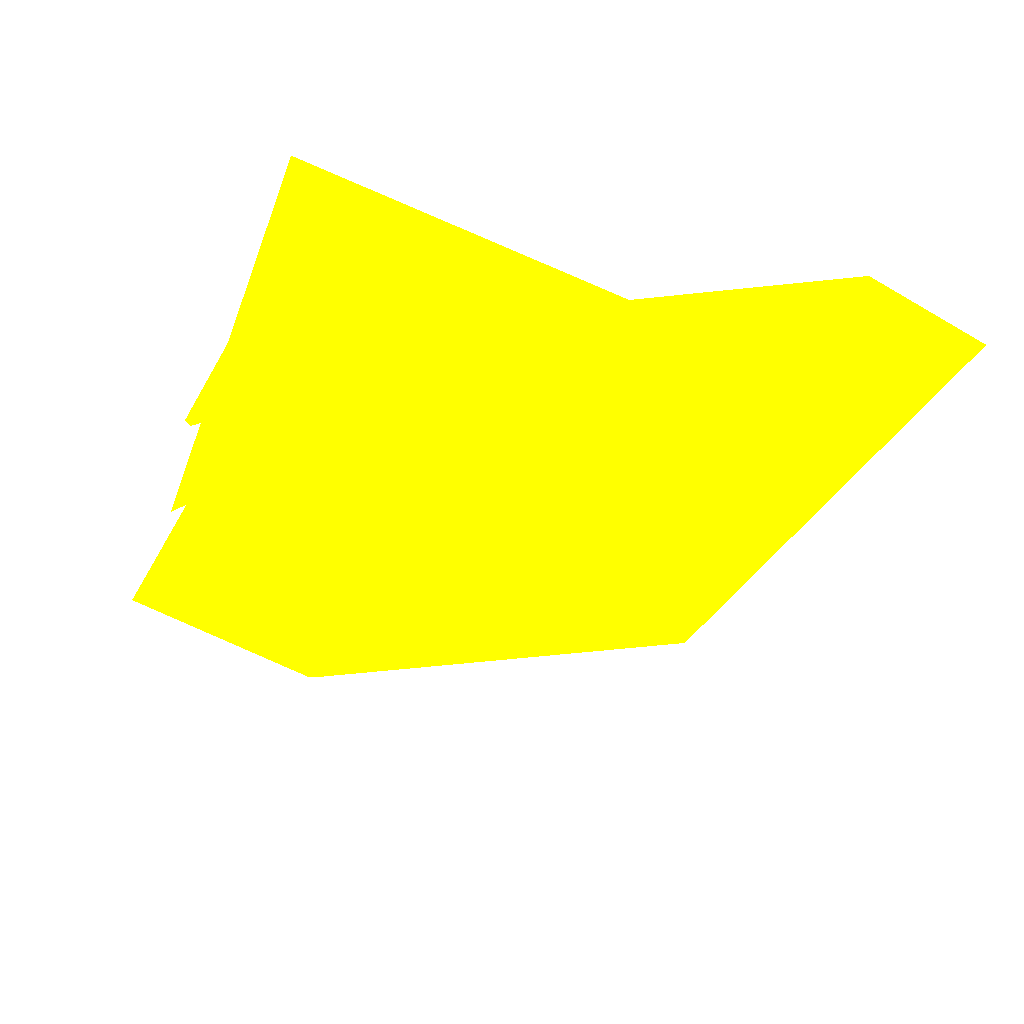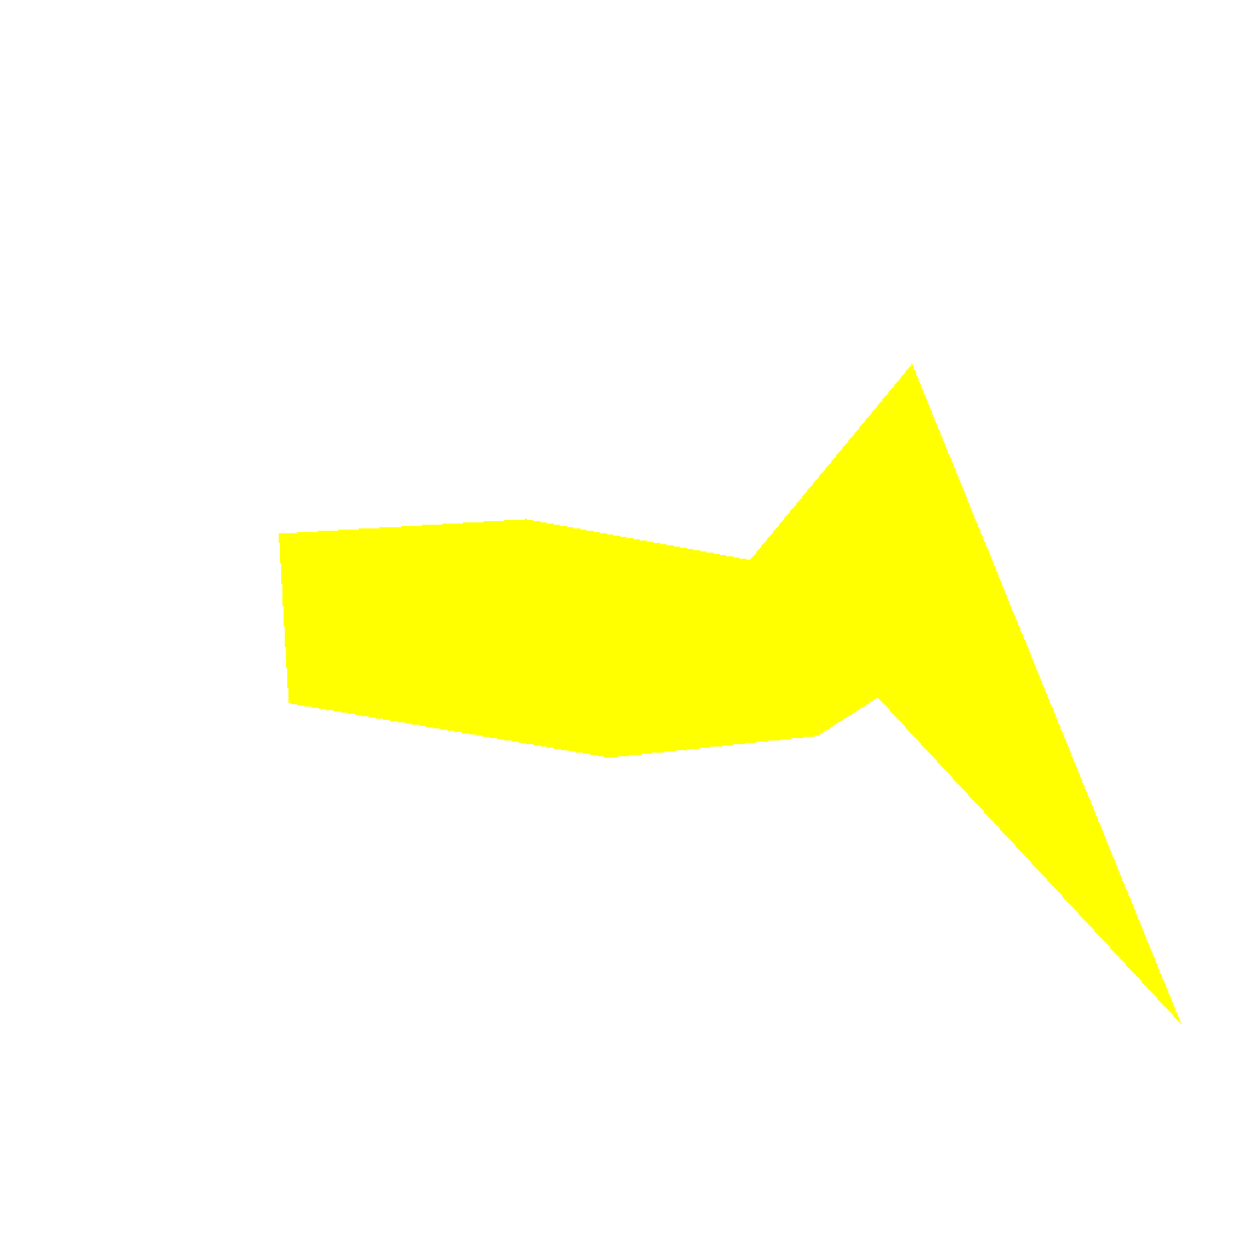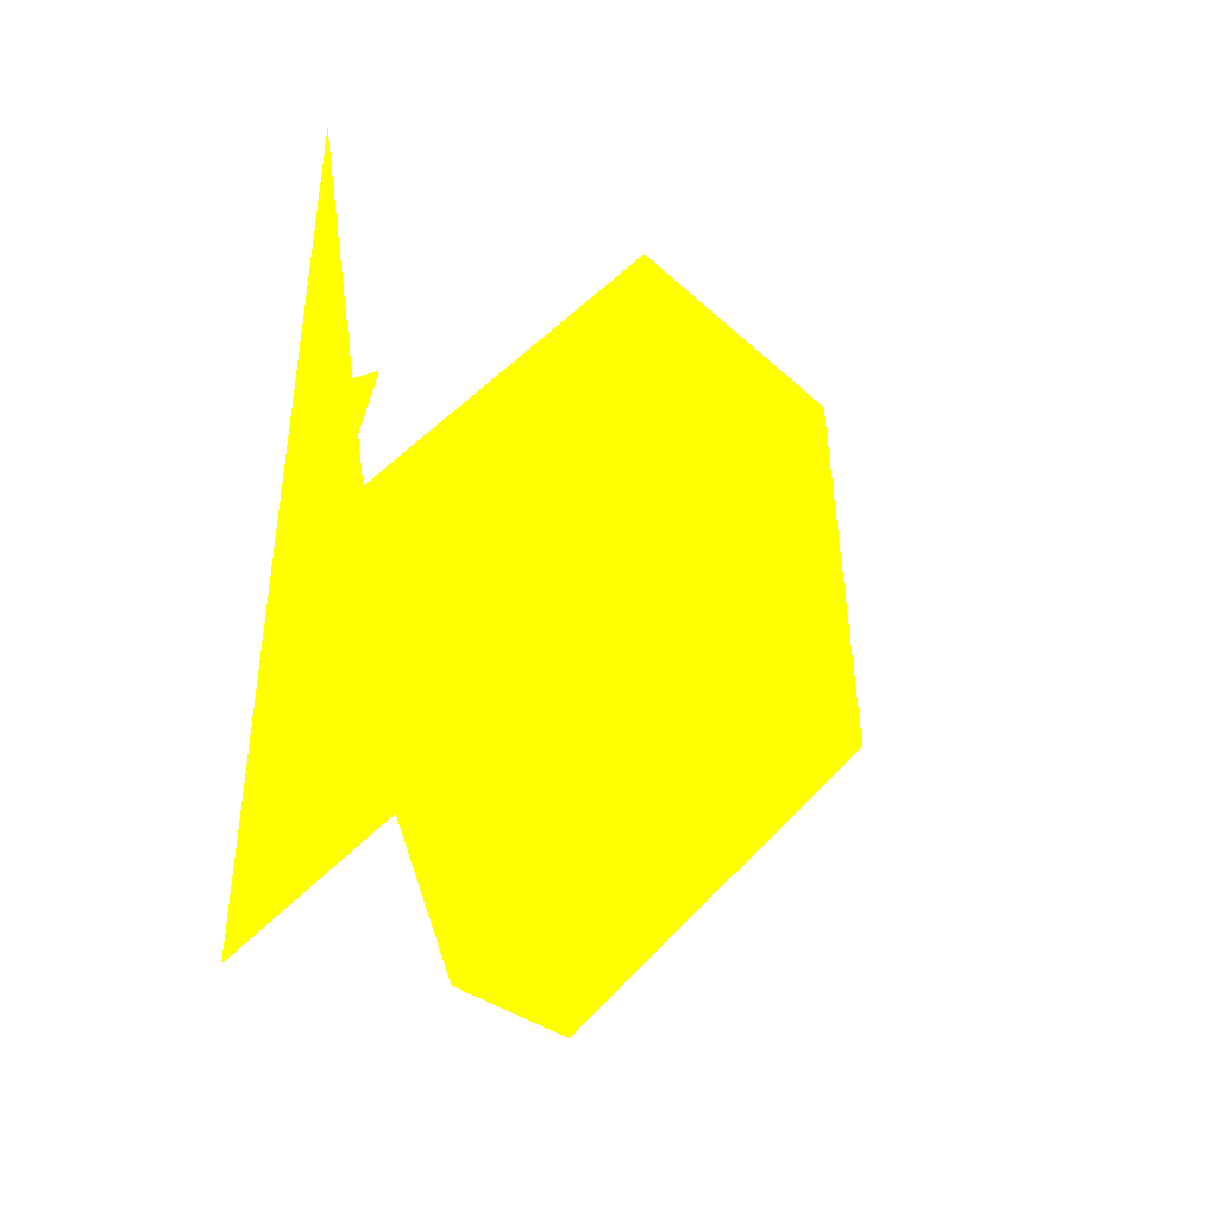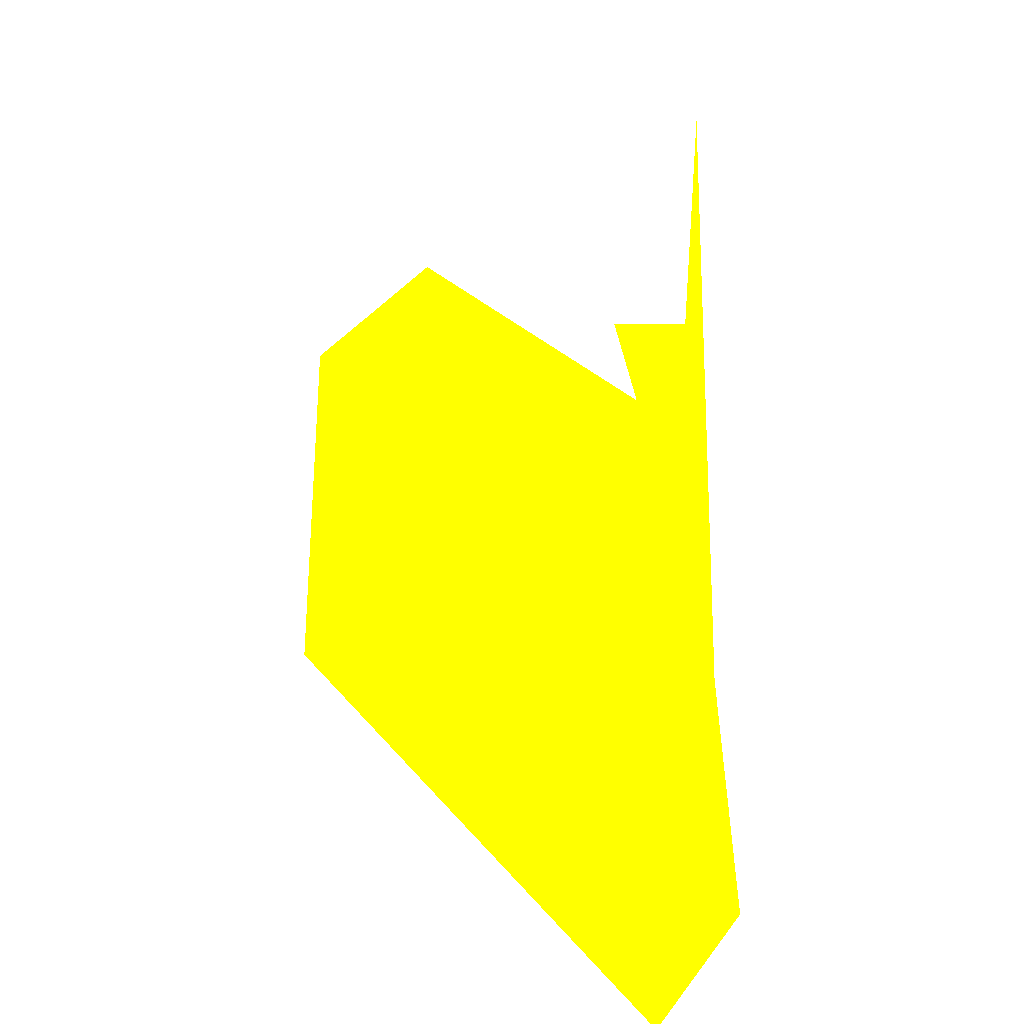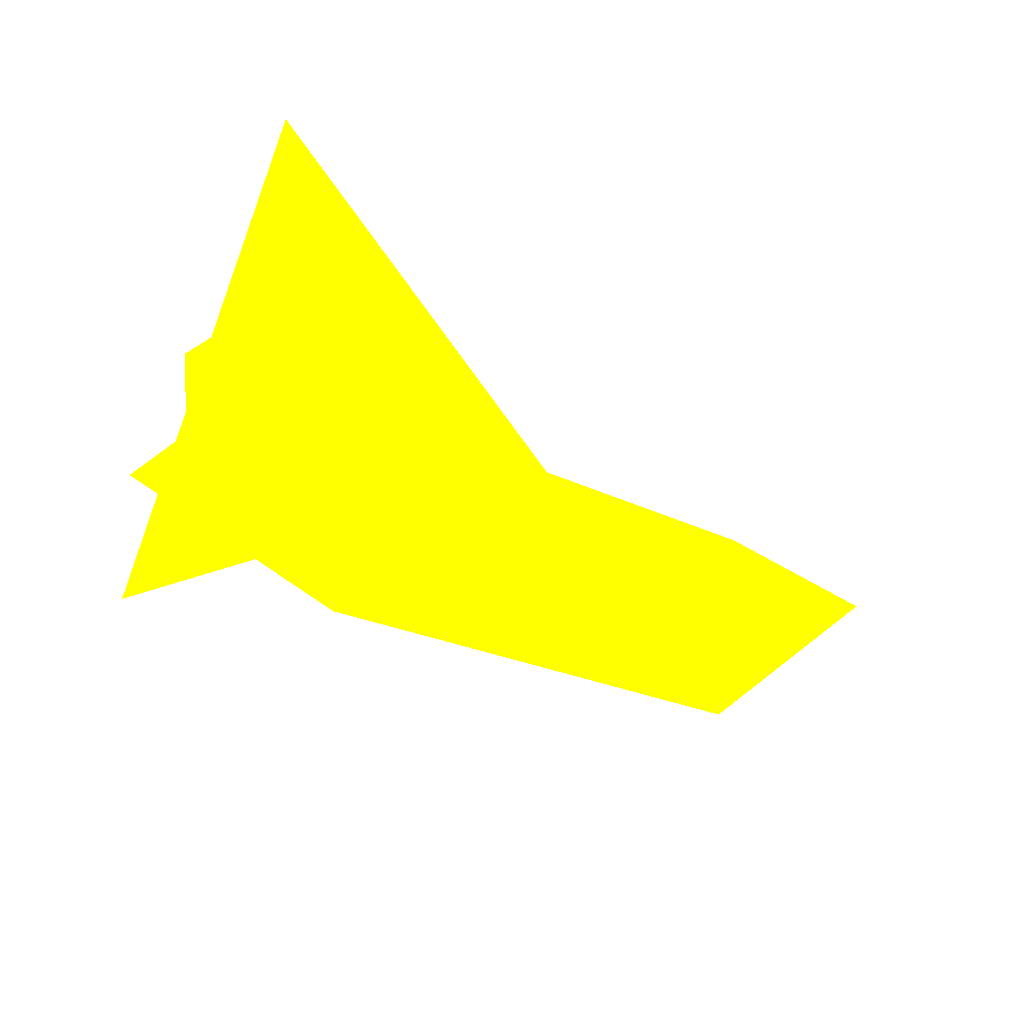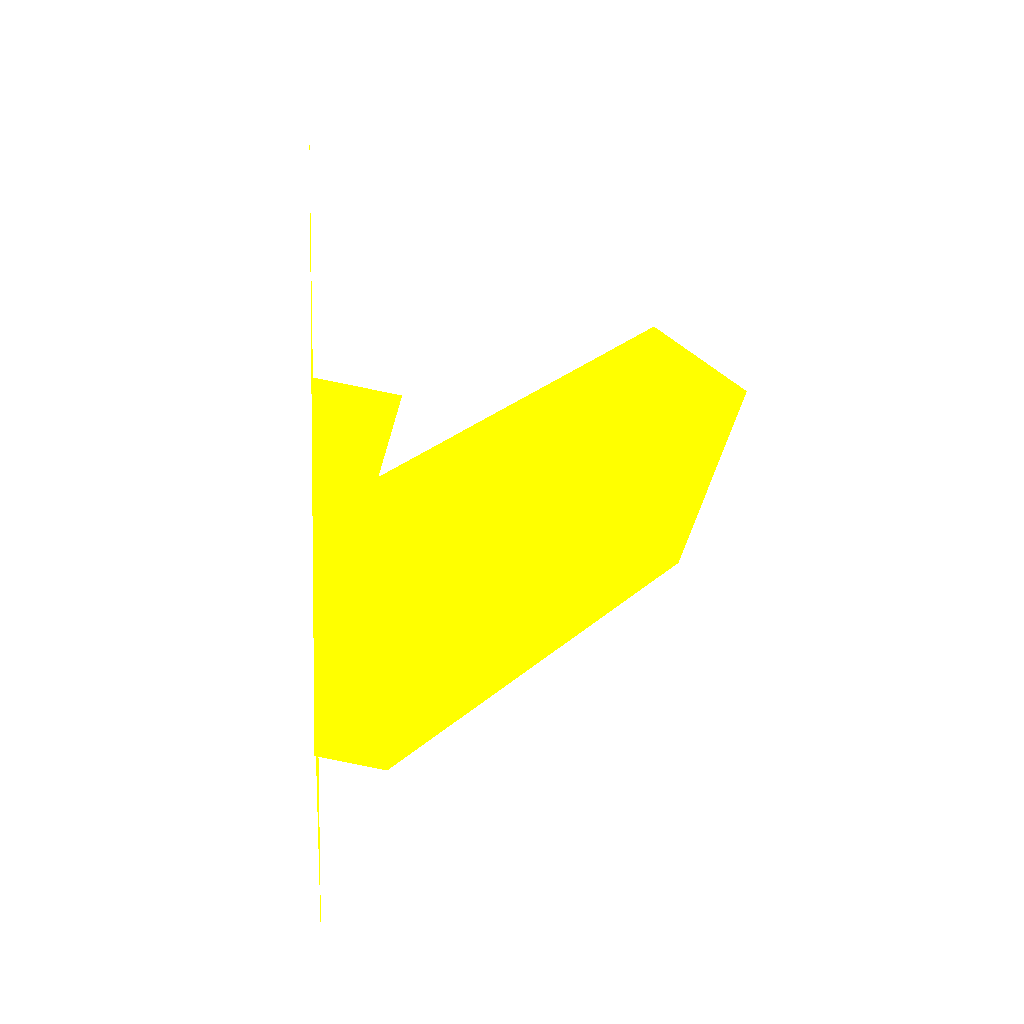
<metadata>
{"format":"obj","ext":"obj","renderer":"f3d","projection":"perspective","resolution":1024,"background":"white","views":[{"elev":36.8,"azim":-156.1,"up":"+Z"},{"elev":-50.3,"azim":-45.6,"up":"+Y"},{"elev":-7.8,"azim":99.5,"up":"+Y"},{"elev":12.5,"azim":-91.7,"up":"+Y"},{"elev":48.8,"azim":172.0,"up":"+Y"},{"elev":8.1,"azim":84.6,"up":"+Y"}]}
</metadata>
<code>
o geometry_0
v 6.125e+05 5.855e+06 648 1 1 0
v 6.125e+05 5.855e+06 660.5 1 1 0
v 6.125e+05 5.855e+06 660.5 1 1 0
v 6.125e+05 5.855e+06 664 1 1 0
v 6.125e+05 5.855e+06 664 1 1 0
v 6.125e+05 5.855e+06 664 1 1 0
v 6.126e+05 5.855e+06 664 1 1 0
v 6.125e+05 5.855e+06 664 1 1 0
v 6.125e+05 5.855e+06 664 1 1 0
v 6.126e+05 5.855e+06 664 1 1 0
v 6.126e+05 5.855e+06 663.5 1 1 0
v 6.126e+05 5.855e+06 663.6 1 1 0
v 6.126e+05 5.855e+06 664 1 1 0
v 6.126e+05 5.855e+06 664 1 1 0
v 6.125e+05 5.855e+06 648 1 1 0
v 6.125e+05 5.855e+06 648 1 1 0
v 6.126e+05 5.855e+06 652.5 1 1 0
v 6.126e+05 5.855e+06 652.6 1 1 0
v 6.125e+05 5.855e+06 664 1 1 0
v 6.125e+05 5.855e+06 664 1 1 0
v 6.125e+05 5.855e+06 664 1 1 0
v 6.126e+05 5.855e+06 661 1 1 0
v 6.126e+05 5.855e+06 661 1 1 0
f 10 14 13
f 10 21 14
f 22 8 7
f 6 21 10
f 1 5 16
f 3 1 15
f 18 6 4
f 5 4 6
f 1 16 15
f 6 8 19
f 5 6 10
f 18 8 6
f 5 13 7
f 5 7 8
f 10 13 5
f 8 22 19
f 22 20 19
f 11 13 14
f 21 9 14
f 2 3 4
f 12 9 23
f 2 1 3
f 3 18 4
f 23 9 20
f 11 23 22
f 11 22 7
f 17 16 8
f 6 19 21
f 21 19 20
f 17 8 18
f 1 4 5
f 17 18 16
f 11 12 23
f 12 14 9
f 18 15 16
f 9 21 20
f 22 23 20
f 11 14 12
f 3 15 18
f 16 5 8
f 2 4 1
f 11 7 13

</code>
